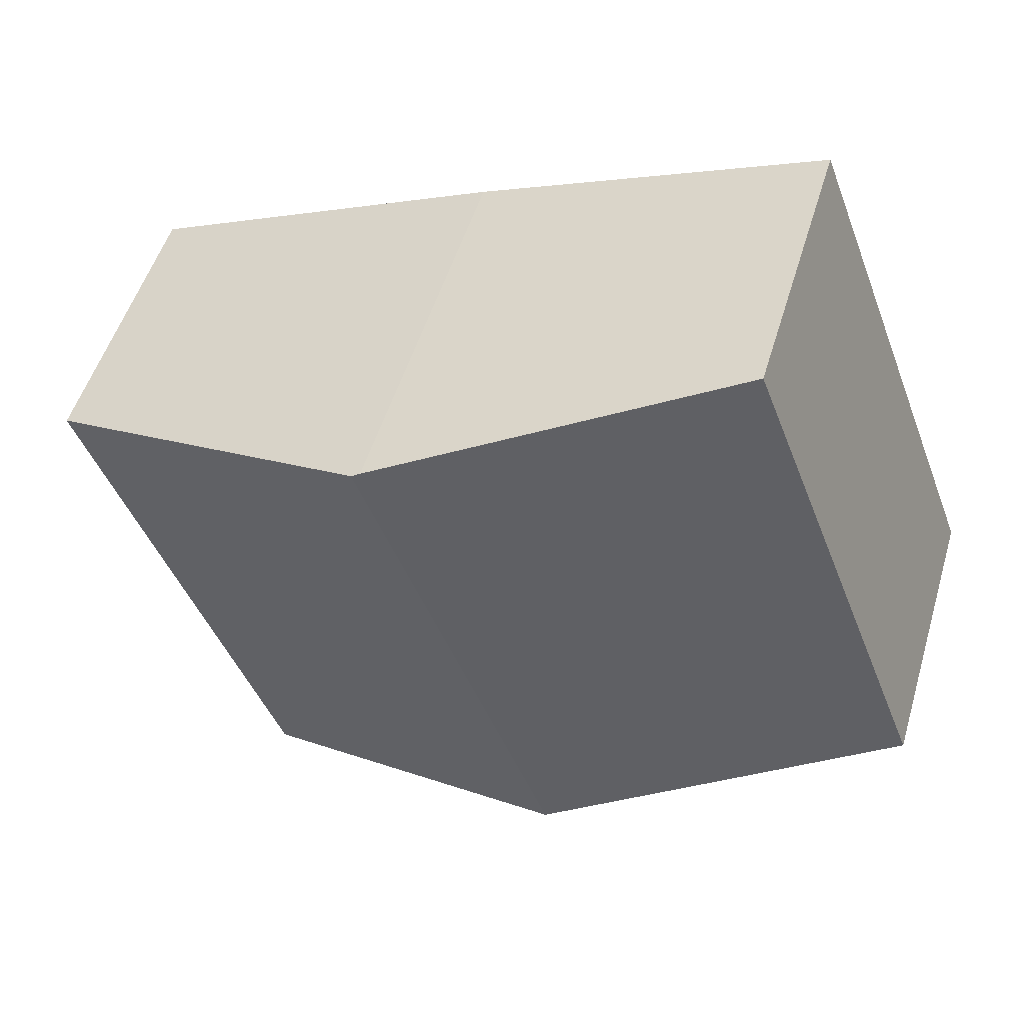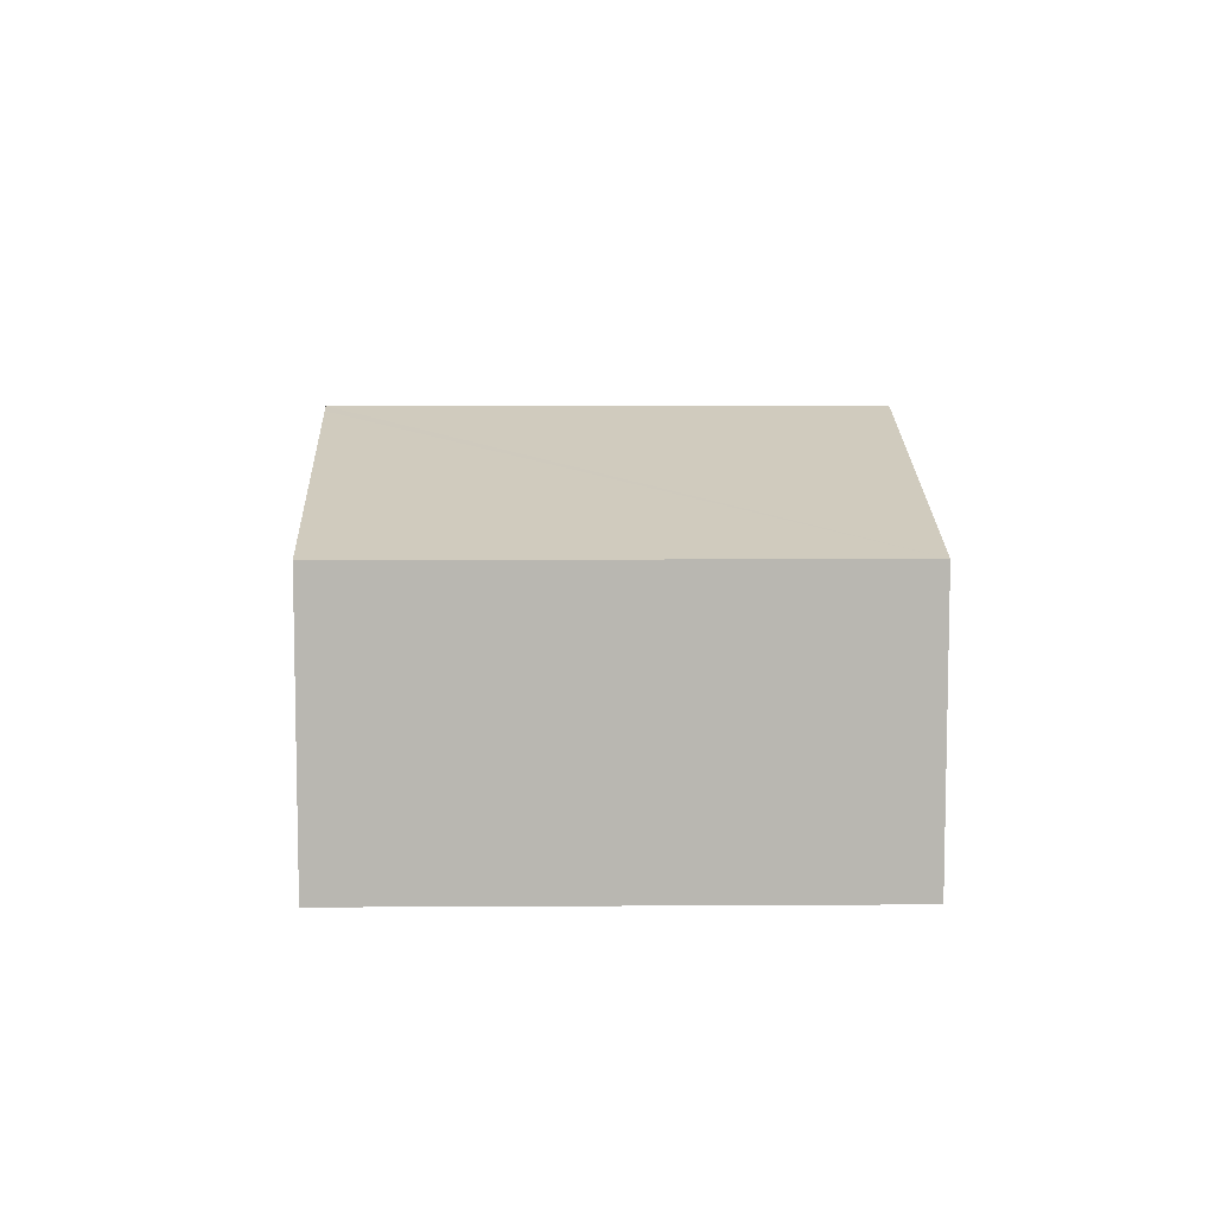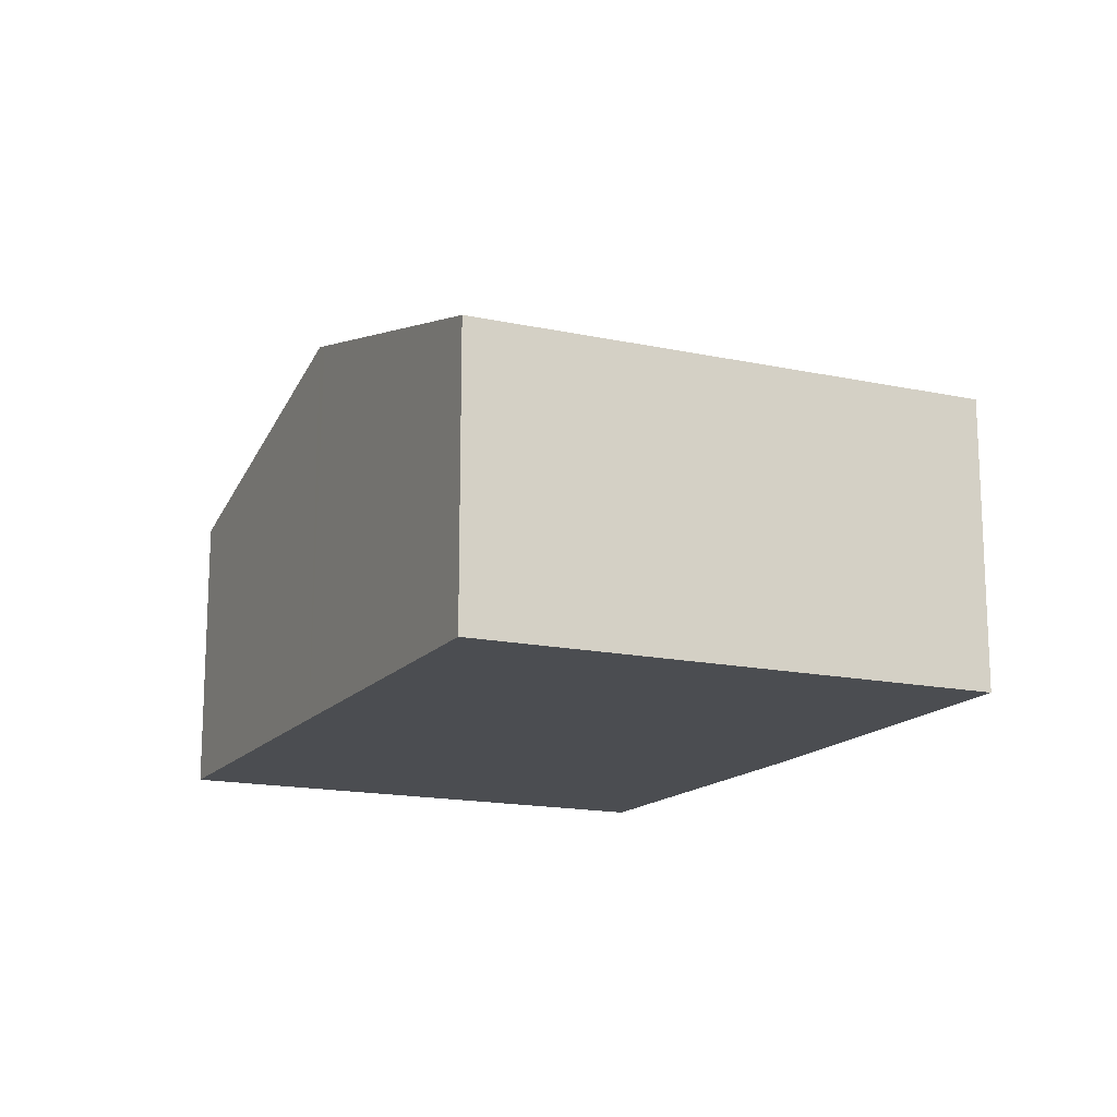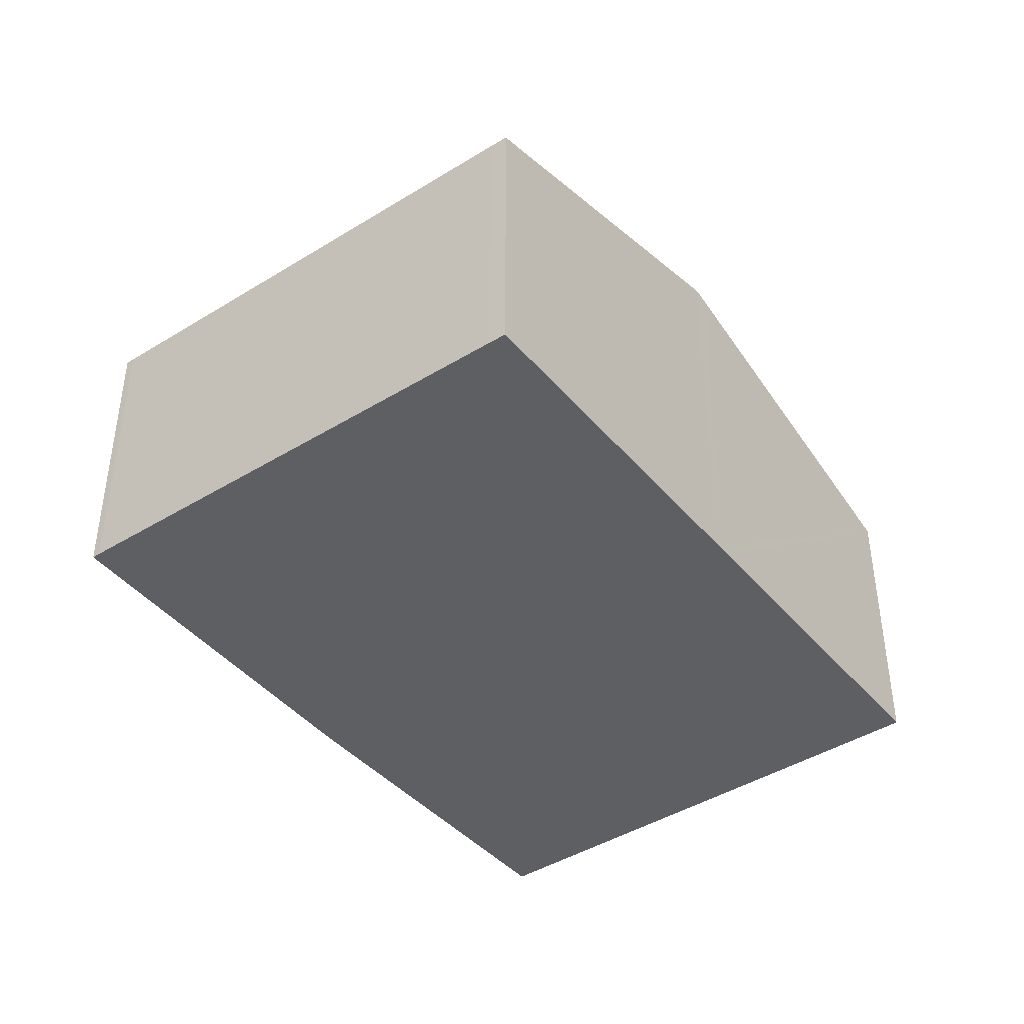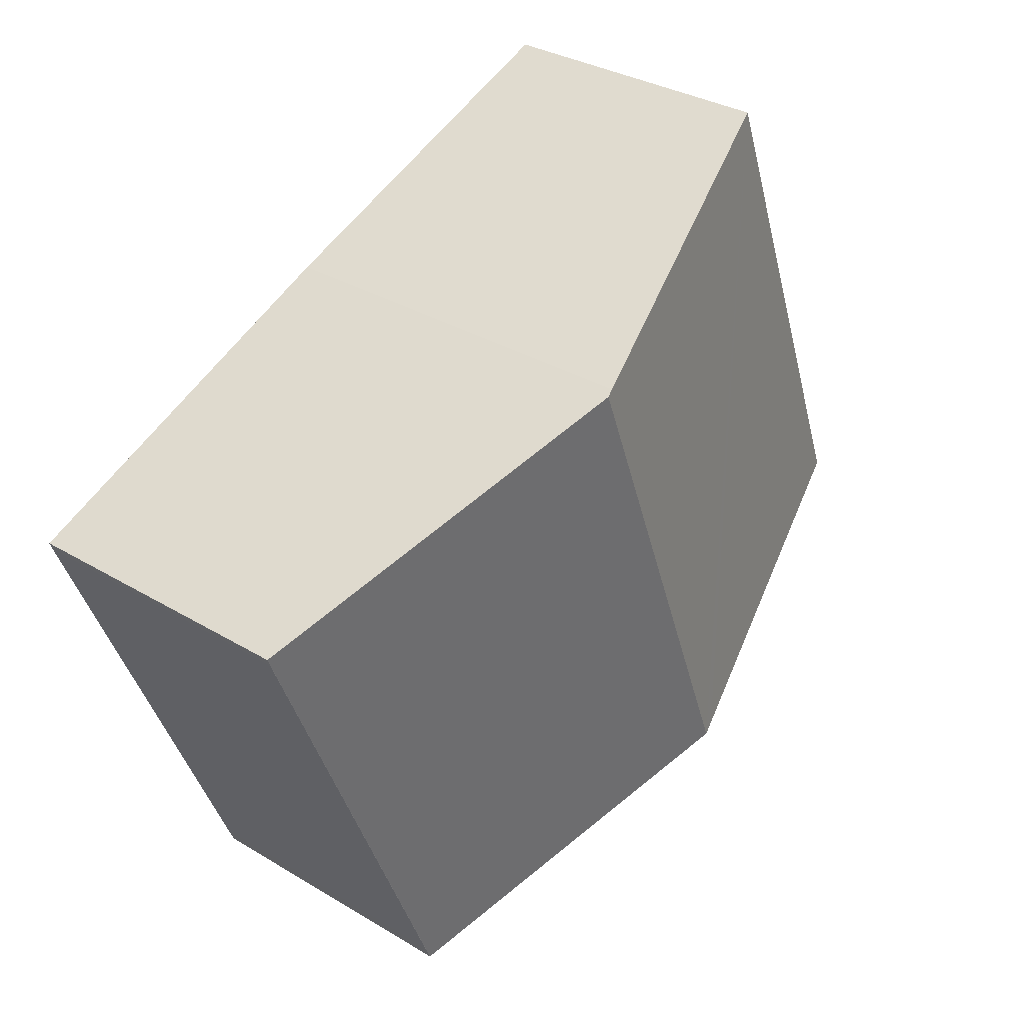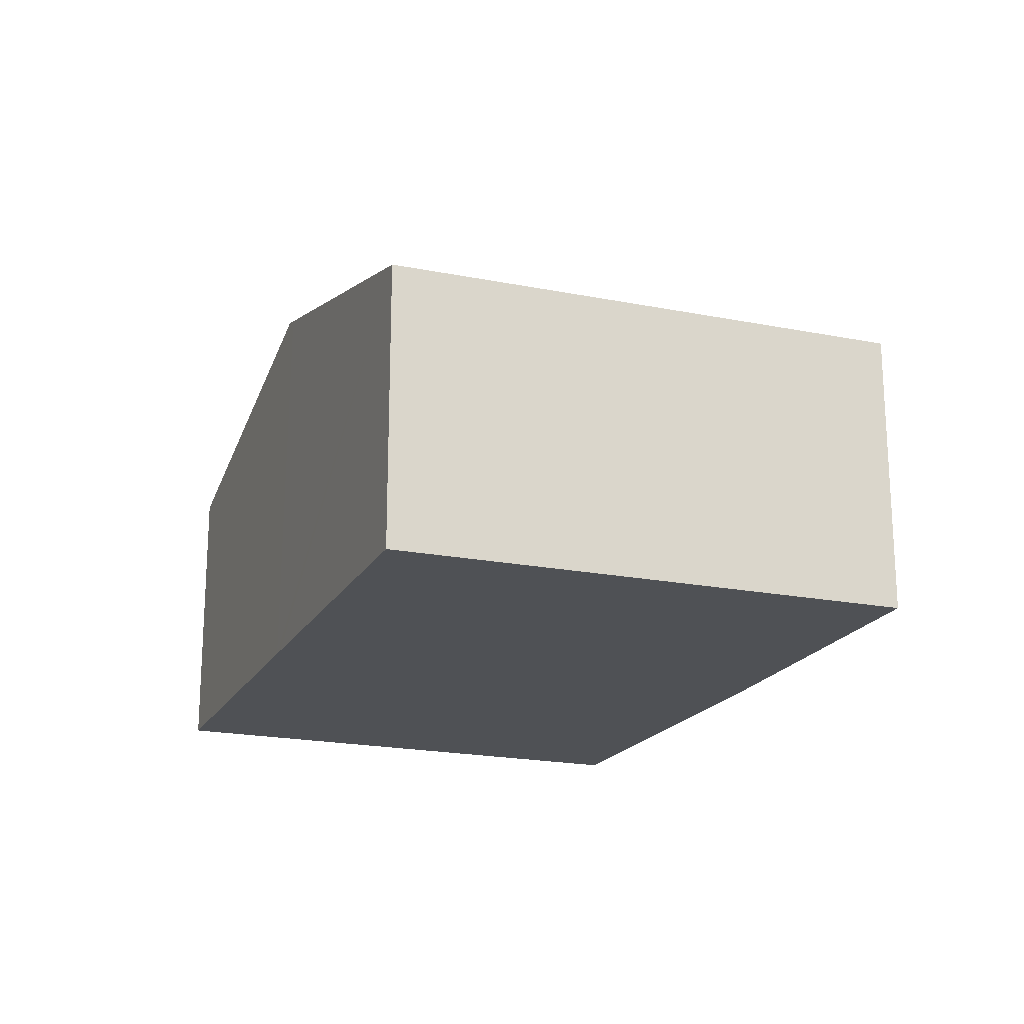
<metadata>
{"format":"obj","ext":"obj","renderer":"f3d","projection":"perspective","resolution":1024,"background":"white","views":[{"elev":51.3,"azim":-163.5,"up":"+Z"},{"elev":8.3,"azim":-70.2,"up":"+Y"},{"elev":-15.7,"azim":-93.4,"up":"+Y"},{"elev":-42.0,"azim":148.2,"up":"+Y"},{"elev":32.6,"azim":129.9,"up":"+Z"},{"elev":-19.7,"azim":-89.4,"up":"+Y"}]}
</metadata>
<code>
v  8.152 2.645 1.962
v  3.206 3.571 -1.289
v  4.956 3.571 3.319
v  6.35 2.667 -2.544
v  8.125 2.645 1.889
v  6.417 2.666 -2.382
v  1.737 2.649 4.573
v  3.083 3.536 -1.24
v  0 2.649 1.622e-16
v  4.881 3.549 3.351
v  4.881 -2.052e-16 3.351
v  1.737 -2.8e-16 4.573
v  8.152 -1.201e-16 1.962
v  4.956 -2.032e-16 3.319
v  8.125 -1.157e-16 1.889
v  6.417 1.459e-16 -2.382
v  6.35 1.558e-16 -2.544
v  3.206 7.893e-17 -1.289
v  3.083 7.593e-17 -1.24
v  0 0 0
g defaultobject
f 1 2 3
f 2 1 4
f 4 1 5
f 4 5 6
f 7 8 9
f 8 7 2
f 2 7 3
f 3 7 10
f 7 11 10
f 11 7 12
f 10 1 3
f 1 10 11
f 1 11 13
f 13 11 14
f 13 5 1
f 5 13 15
f 15 6 5
f 6 15 16
f 6 16 4
f 4 16 17
f 17 2 4
f 2 17 18
f 2 18 8
f 8 18 9
f 9 18 19
f 9 19 20
f 20 7 9
f 7 20 12
f 14 15 13
f 15 14 16
f 16 14 11
f 16 11 12
f 16 12 17
f 17 12 20
f 17 20 18
f 18 20 19

</code>
